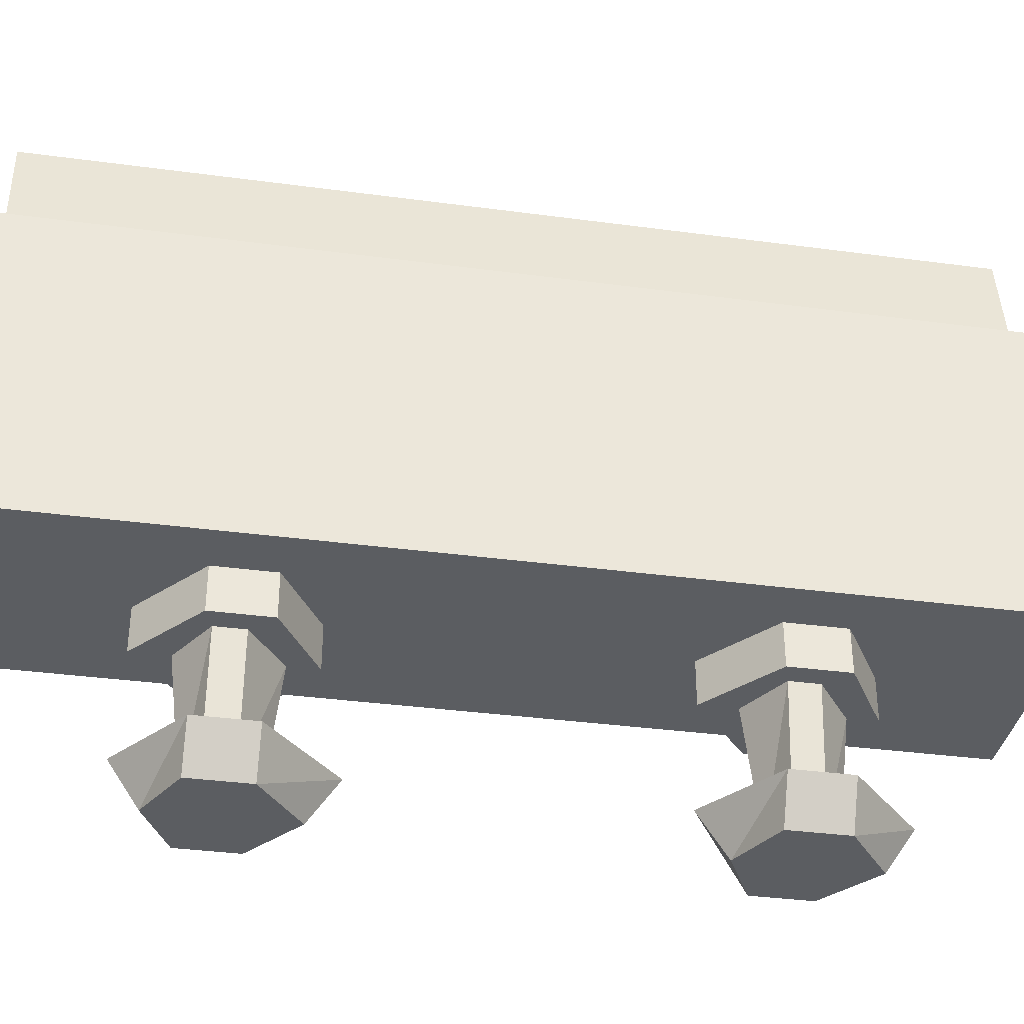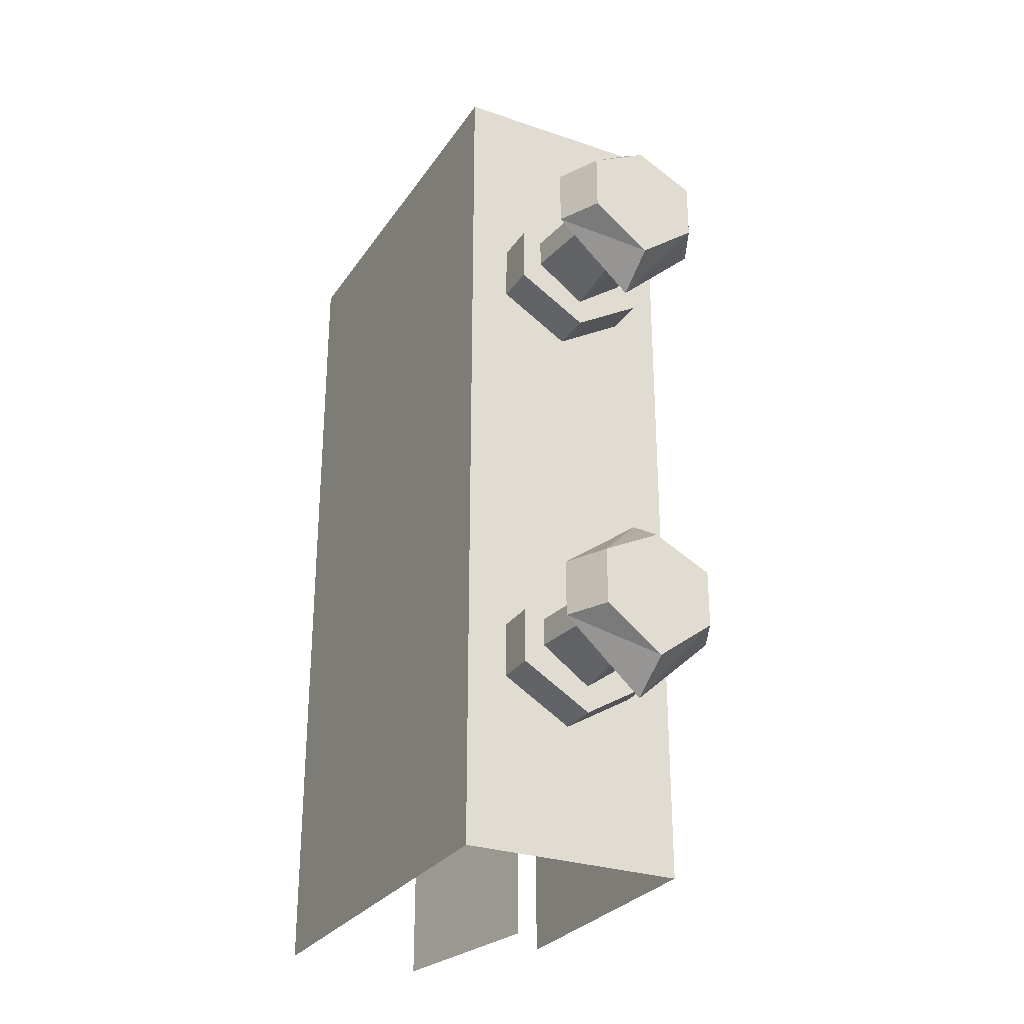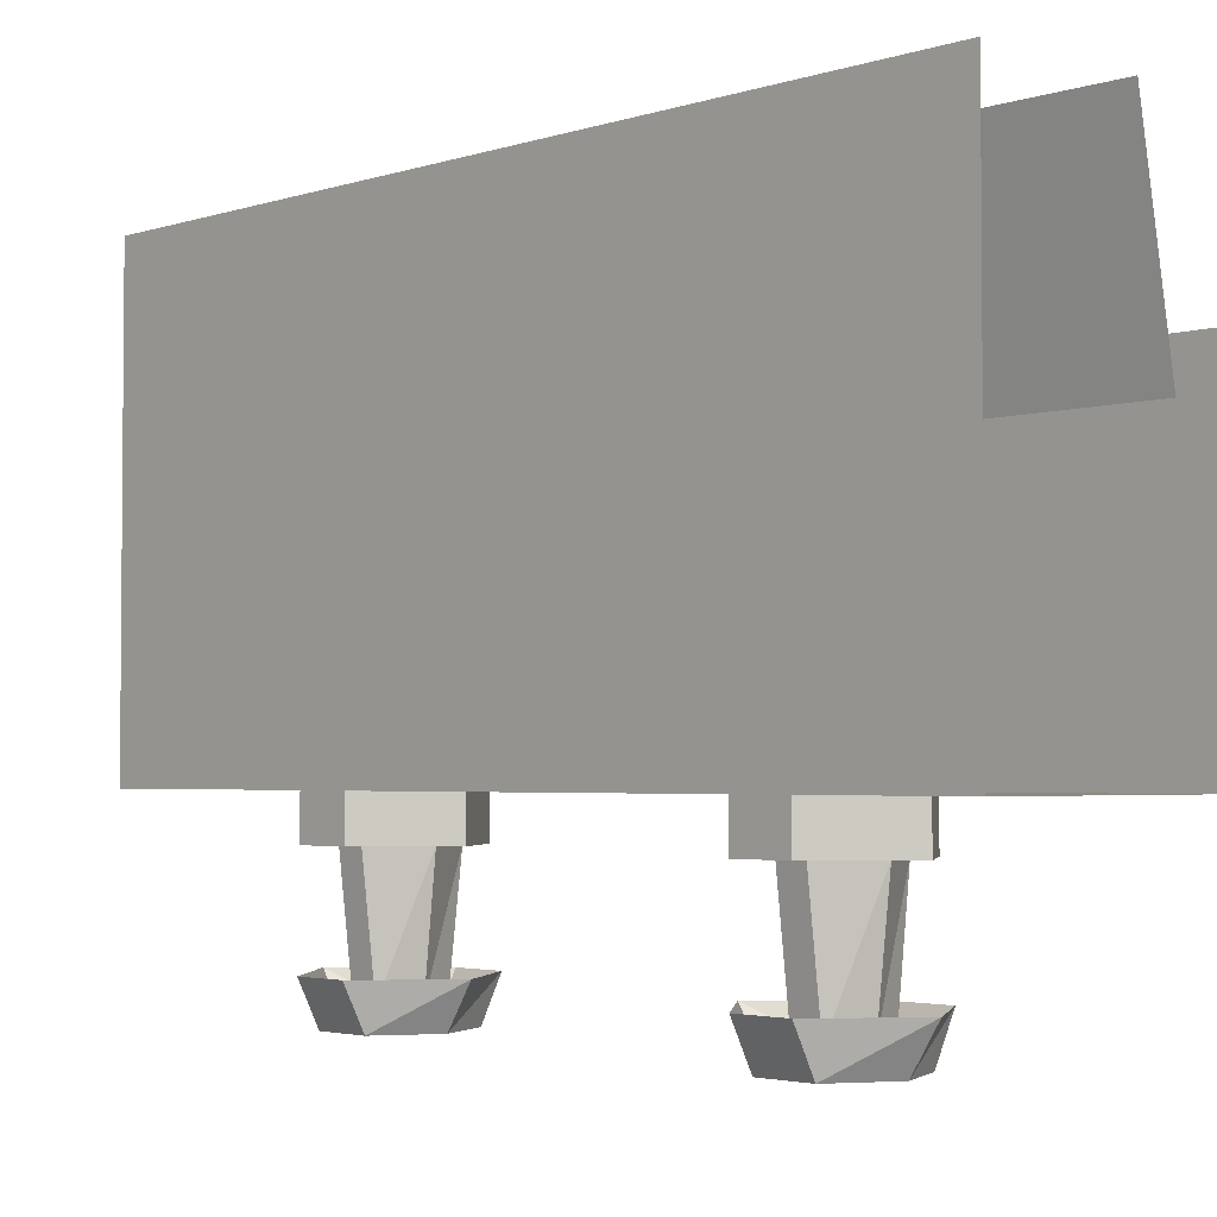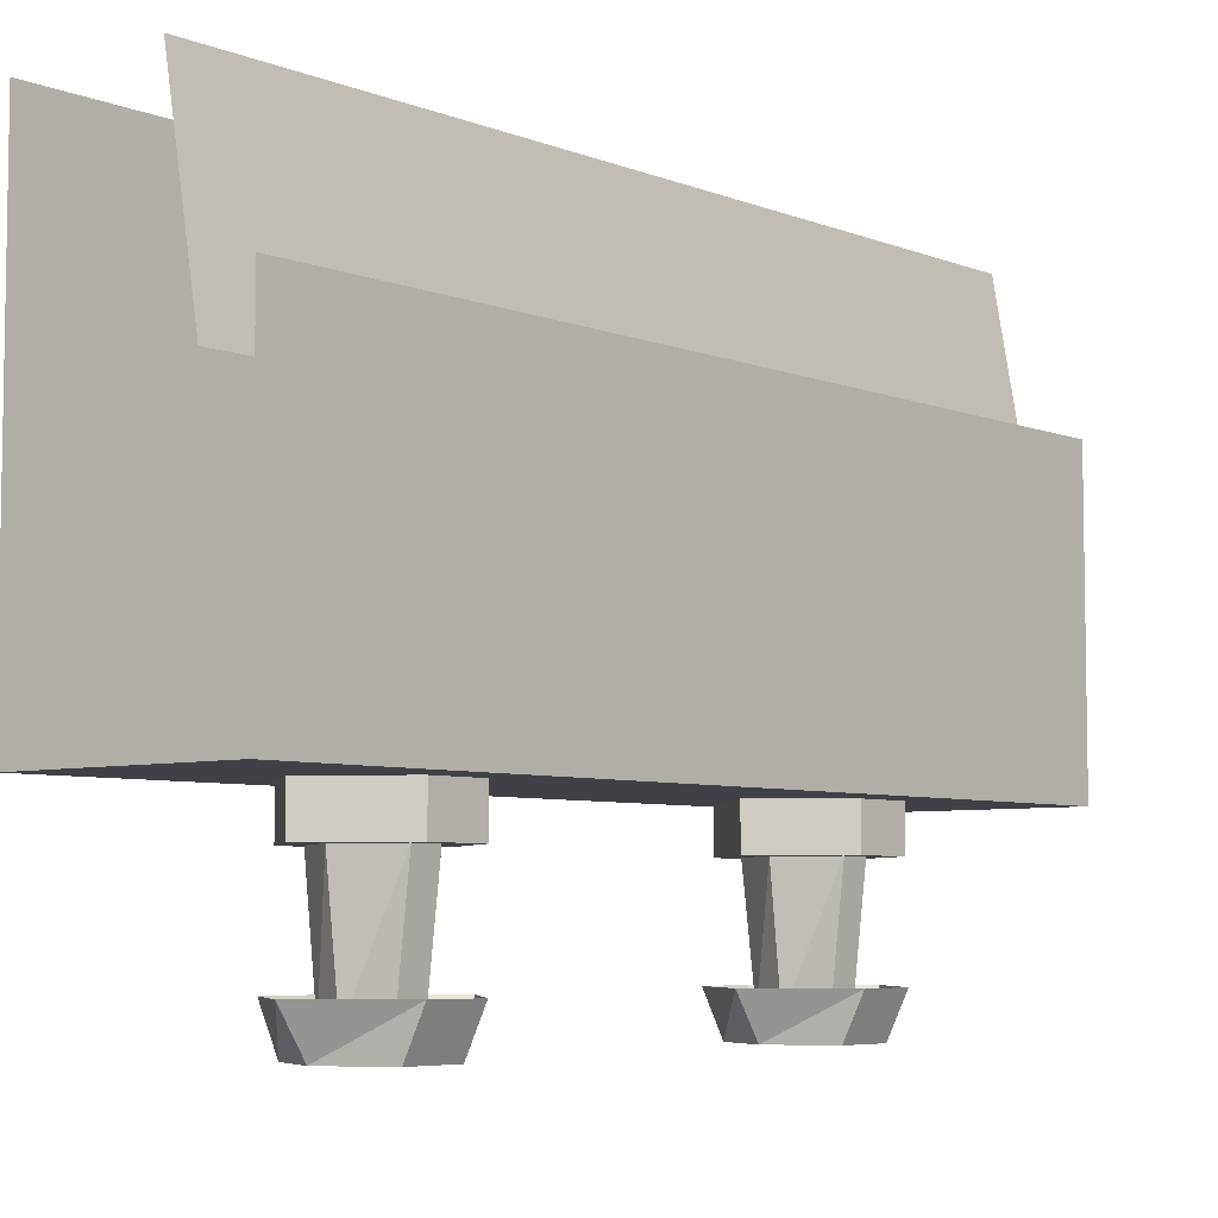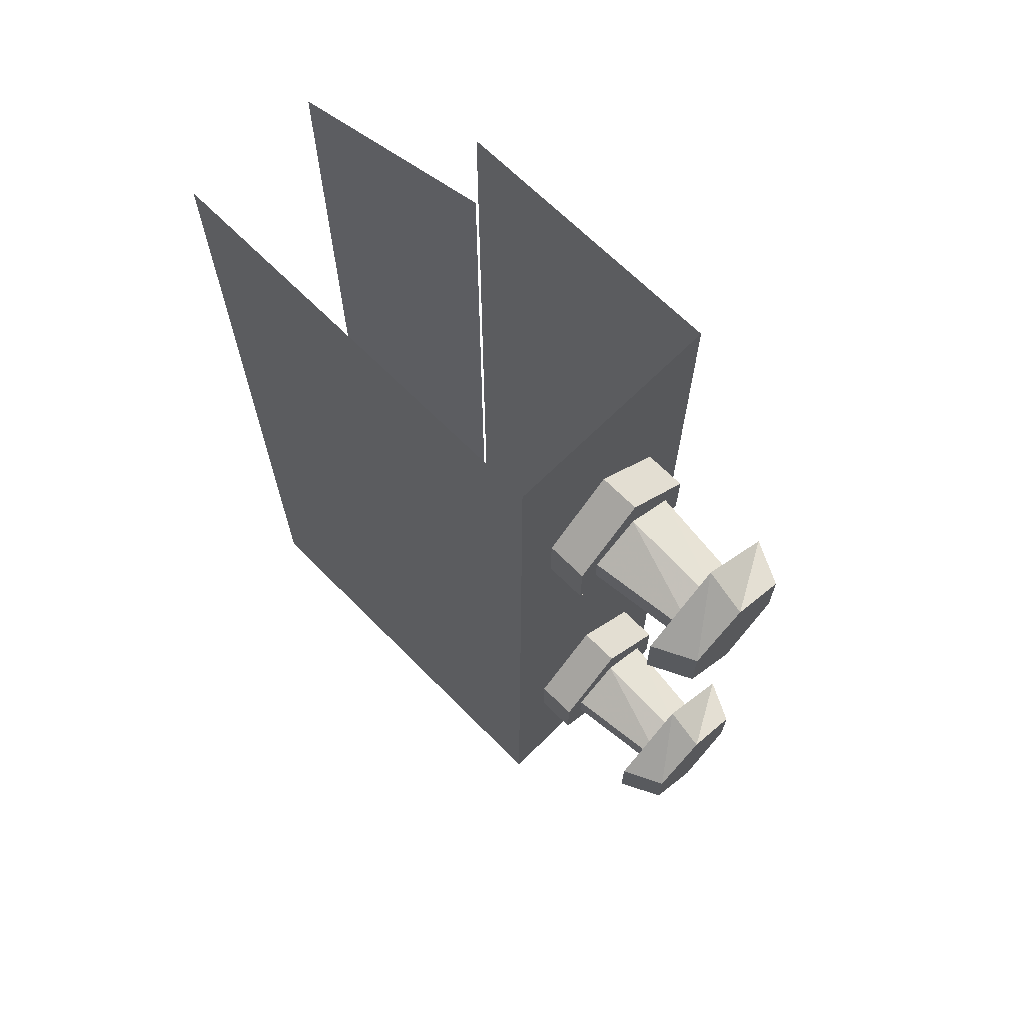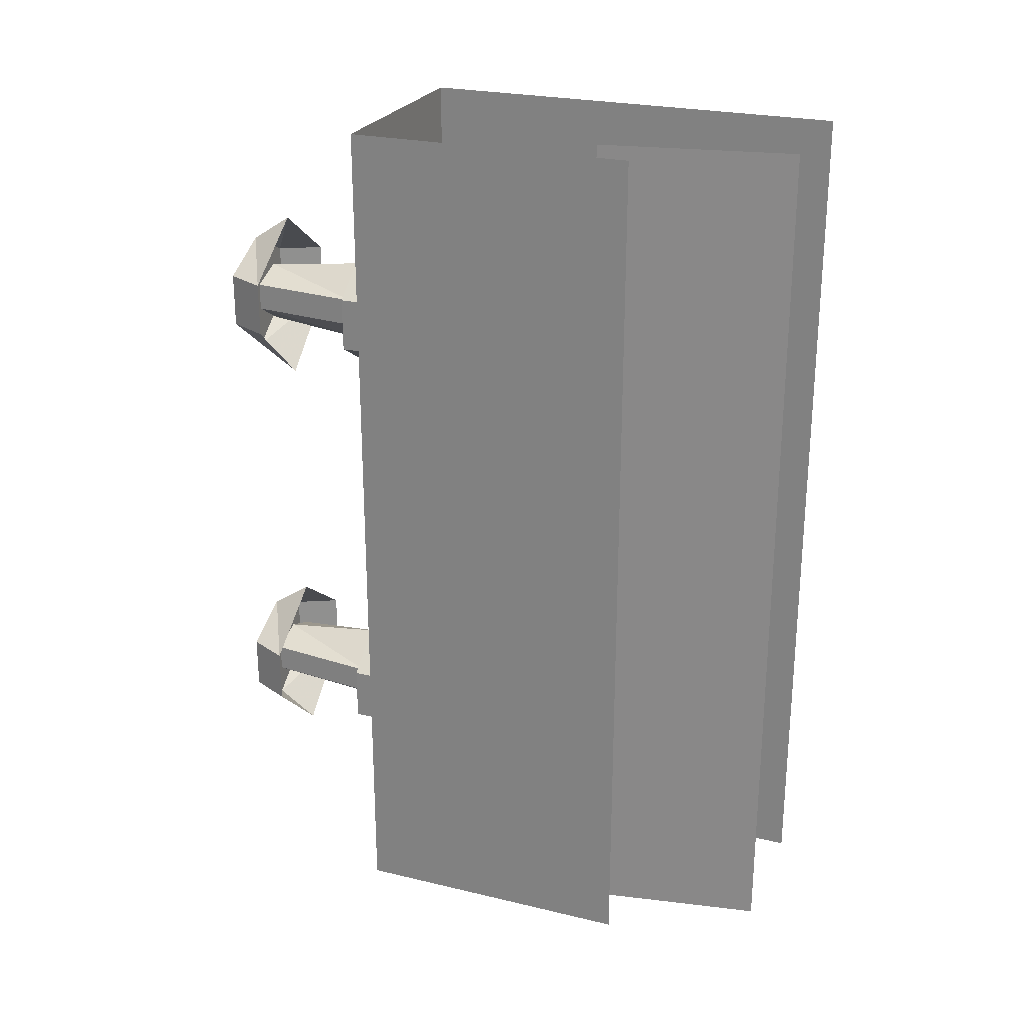
<metadata>
{"format":"obj","ext":"obj","renderer":"f3d","projection":"perspective","resolution":1024,"background":"white","views":[{"elev":-35.5,"azim":79.9,"up":"+Y"},{"elev":-28.3,"azim":-27.2,"up":"+Z"},{"elev":-3.0,"azim":-42.3,"up":"+Y"},{"elev":-6.0,"azim":40.7,"up":"+Y"},{"elev":67.3,"azim":-44.8,"up":"+Z"},{"elev":24.9,"azim":111.2,"up":"+Z"}]}
</metadata>
<code>
o wall/6026/straight
v -64 0 64
v -64 0 -64
v -64 -21 -64
v -64 -21 64
v -64 -58 64
v -64 -58 -64
v -38 -28 64
v -38 -28 -64
v -43 0 -64
v -43 0 64
v -64 -63 -64
v -31 -63 -64
v -31 -63 64
v -64 -63 64
v -64 -57 -64
v -64 -57 64
v -31 -57 -64
v -31 -57 64
v -31 -58 -64
v -31 -21 -64
v -31 -21 64
v -31 -58 64
v -64 -54 49
v -64 -54 52
v -64 -53 54
v -64 -51 54
v -64 -49 52
v -64 -49 49
v -64 -51 47
v -64 -53 47
v -64 -54 30
v -64 -54 33
v -64 -53 35
v -64 -51 35
v -64 -49 33
v -64 -49 30
v -64 -51 28
v -64 -53 28
v -64 -54 12
v -64 -54 15
v -64 -53 17
v -64 -51 17
v -64 -49 15
v -64 -49 12
v -64 -51 10
v -64 -53 10
v -64 -54 -19
v -64 -54 -16
v -64 -53 -14
v -64 -51 -14
v -64 -49 -16
v -64 -49 -19
v -64 -51 -21
v -64 -53 -21
v -64 -54 -38
v -64 -54 -35
v -64 -53 -33
v -64 -51 -33
v -64 -49 -35
v -64 -49 -38
v -64 -51 -40
v -64 -53 -40
v -64 -54 -56
v -64 -54 -53
v -64 -53 -51
v -64 -51 -51
v -64 -49 -53
v -64 -49 -56
v -64 -51 -58
v -64 -53 -58
v -31 -53 47
v -31 -51 47
v -31 -49 49
v -31 -49 52
v -31 -51 54
v -31 -53 54
v -31 -54 52
v -31 -54 49
v -31 -53 28
v -31 -51 28
v -31 -49 30
v -31 -49 33
v -31 -51 35
v -31 -53 35
v -31 -54 33
v -31 -54 30
v -31 -53 10
v -31 -51 10
v -31 -49 12
v -31 -49 15
v -31 -51 17
v -31 -53 17
v -31 -54 15
v -31 -54 12
v -31 -53 -21
v -31 -51 -21
v -31 -49 -19
v -31 -49 -16
v -31 -51 -14
v -31 -53 -14
v -31 -54 -16
v -31 -54 -19
v -31 -53 -40
v -31 -51 -40
v -31 -49 -38
v -31 -49 -35
v -31 -51 -33
v -31 -53 -33
v -31 -54 -35
v -31 -54 -38
v -31 -53 -58
v -31 -51 -58
v -31 -49 -56
v -31 -49 -53
v -31 -51 -51
v -31 -53 -51
v -31 -54 -53
v -31 -54 -56
v -48 -69 22
v -38 -69 28
v -38 -69 36
v -48 -69 44
v -58 -69 36
v -58 -69 28
v -58 -63 28
v -48 -63 22
v -38 -63 28
v -38 -63 36
v -48 -63 44
v -58 -63 36
v -48 -86 28
v -53 -86 31
v -55 -69 31
v -48 -69 26
v -43 -86 31
v -41 -69 31
v -43 -86 35
v -41 -69 35
v -48 -86 37
v -48 -69 39
v -53 -86 35
v -55 -69 35
v -48 -69 -44
v -38 -69 -38
v -38 -69 -30
v -48 -69 -22
v -58 -69 -30
v -58 -69 -38
v -58 -63 -38
v -48 -63 -44
v -38 -63 -38
v -38 -63 -30
v -48 -63 -22
v -58 -63 -30
v -48 -86 -38
v -53 -86 -35
v -55 -69 -35
v -48 -69 -40
v -43 -86 -35
v -41 -69 -35
v -43 -86 -31
v -41 -69 -31
v -48 -86 -29
v -48 -69 -27
v -53 -86 -31
v -55 -69 -31
v -48 -89 23
v -40 -89 29
v -40 -89 37
v -48 -89 41
v -56 -89 37
v -56 -89 29
v -59 -83 29
v -48 -83 19
v -37 -83 29
v -37 -83 37
v -48 -83 45
v -59 -83 37
v -48 -89 -43
v -40 -89 -37
v -40 -89 -29
v -48 -89 -25
v -56 -89 -29
v -56 -89 -37
v -59 -83 -37
v -48 -83 -47
v -37 -83 -37
v -37 -83 -29
v -48 -83 -21
v -59 -83 -29
f 1 2 3
f 1 3 4
f 4 3 5
f 5 3 6
f 7 8 9
f 7 9 10
f 11 12 13
f 11 13 14
f 11 14 15
f 15 14 16
f 12 17 18
f 12 18 13
f 19 20 21
f 19 21 22
f 23 24 25
f 23 25 26
f 23 26 27
f 23 27 28
f 23 28 29
f 23 29 30
f 31 32 33
f 31 33 34
f 31 34 35
f 31 35 36
f 31 36 37
f 31 37 38
f 39 40 41
f 39 41 42
f 39 42 43
f 39 43 44
f 39 44 45
f 39 45 46
f 47 48 49
f 47 49 50
f 47 50 51
f 47 51 52
f 47 52 53
f 47 53 54
f 55 56 57
f 55 57 58
f 55 58 59
f 55 59 60
f 55 60 61
f 55 61 62
f 63 64 65
f 63 65 66
f 63 66 67
f 63 67 68
f 63 68 69
f 63 69 70
f 71 72 73
f 71 73 74
f 71 74 75
f 71 75 76
f 71 76 77
f 71 77 78
f 79 80 81
f 79 81 82
f 79 82 83
f 79 83 84
f 79 84 85
f 79 85 86
f 87 88 89
f 87 89 90
f 87 90 91
f 87 91 92
f 87 92 93
f 87 93 94
f 95 96 97
f 95 97 98
f 95 98 99
f 95 99 100
f 95 100 101
f 95 101 102
f 103 104 105
f 103 105 106
f 103 106 107
f 103 107 108
f 103 108 109
f 103 109 110
f 111 112 113
f 111 113 114
f 111 114 115
f 111 115 116
f 111 116 117
f 111 117 118
f 119 120 121
f 119 121 122
f 119 122 123
f 119 123 124
f 119 124 125
f 119 125 126
f 119 126 120
f 120 126 127
f 120 127 121
f 121 127 128
f 121 128 122
f 122 128 129
f 122 129 123
f 123 129 130
f 123 130 124
f 124 130 125
f 131 132 133
f 131 133 134
f 131 134 135
f 135 134 136
f 135 136 137
f 137 136 138
f 137 138 139
f 139 138 140
f 139 140 141
f 141 140 142
f 141 142 132
f 132 142 133
f 143 144 145
f 143 145 146
f 143 146 147
f 143 147 148
f 143 148 149
f 143 149 150
f 143 150 144
f 144 150 151
f 144 151 145
f 145 151 152
f 145 152 146
f 146 152 153
f 146 153 147
f 147 153 154
f 147 154 148
f 148 154 149
f 155 156 157
f 155 157 158
f 155 158 159
f 159 158 160
f 159 160 161
f 161 160 162
f 161 162 163
f 163 162 164
f 163 164 165
f 165 164 166
f 165 166 156
f 156 166 157
f 167 168 169
f 167 169 170
f 167 170 171
f 167 171 172
f 167 172 173
f 167 173 174
f 167 174 168
f 168 174 175
f 168 175 169
f 169 175 176
f 169 176 170
f 170 176 177
f 170 177 171
f 171 177 178
f 171 178 172
f 172 178 173
f 179 180 181
f 179 181 182
f 179 182 183
f 179 183 184
f 179 184 185
f 179 185 186
f 179 186 180
f 180 186 187
f 180 187 181
f 181 187 188
f 181 188 182
f 182 188 189
f 182 189 183
f 183 189 190
f 183 190 184
f 184 190 185

</code>
